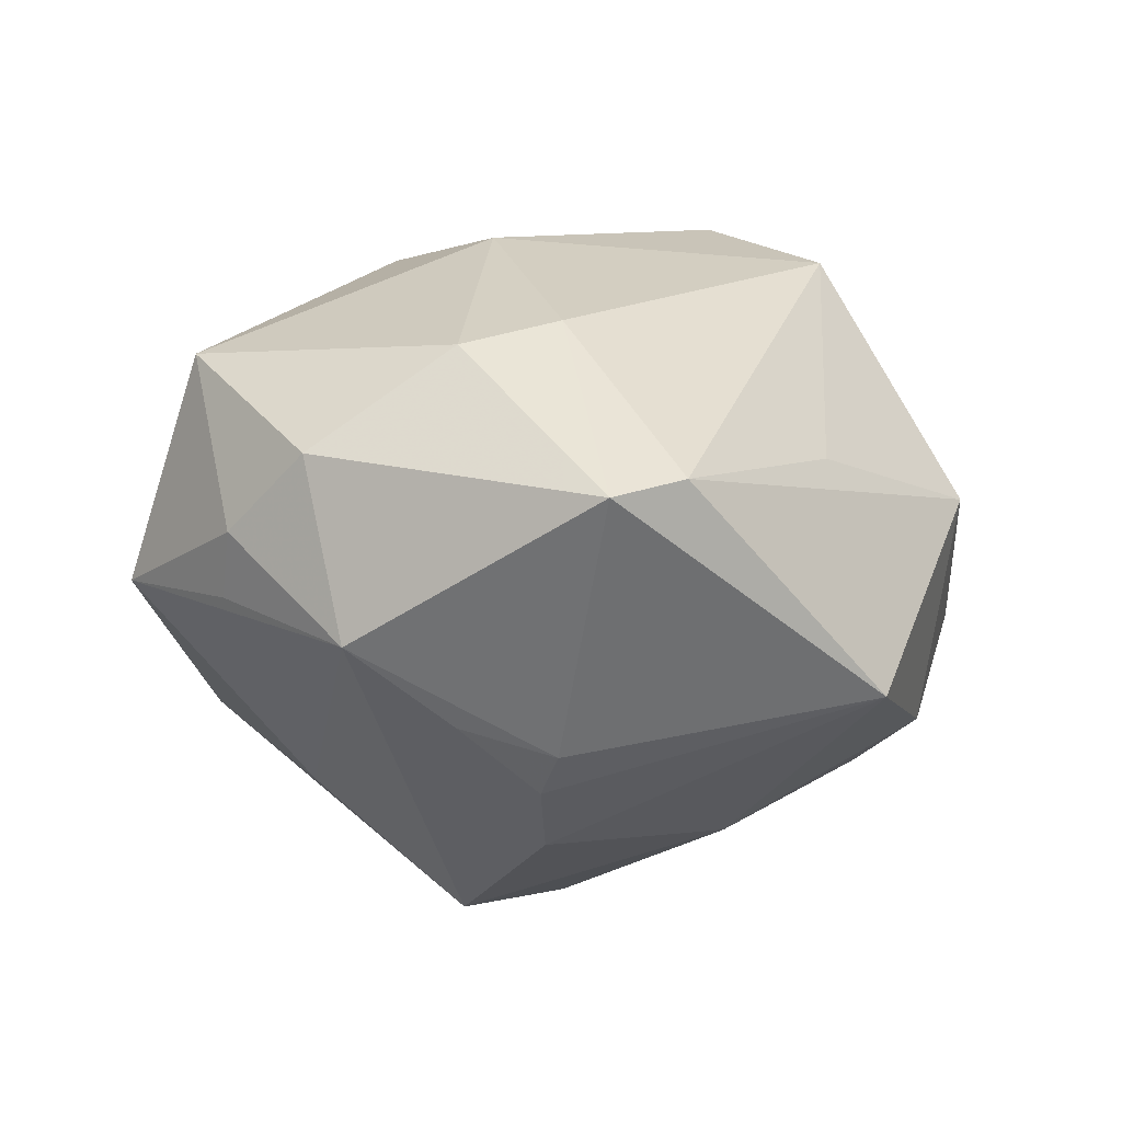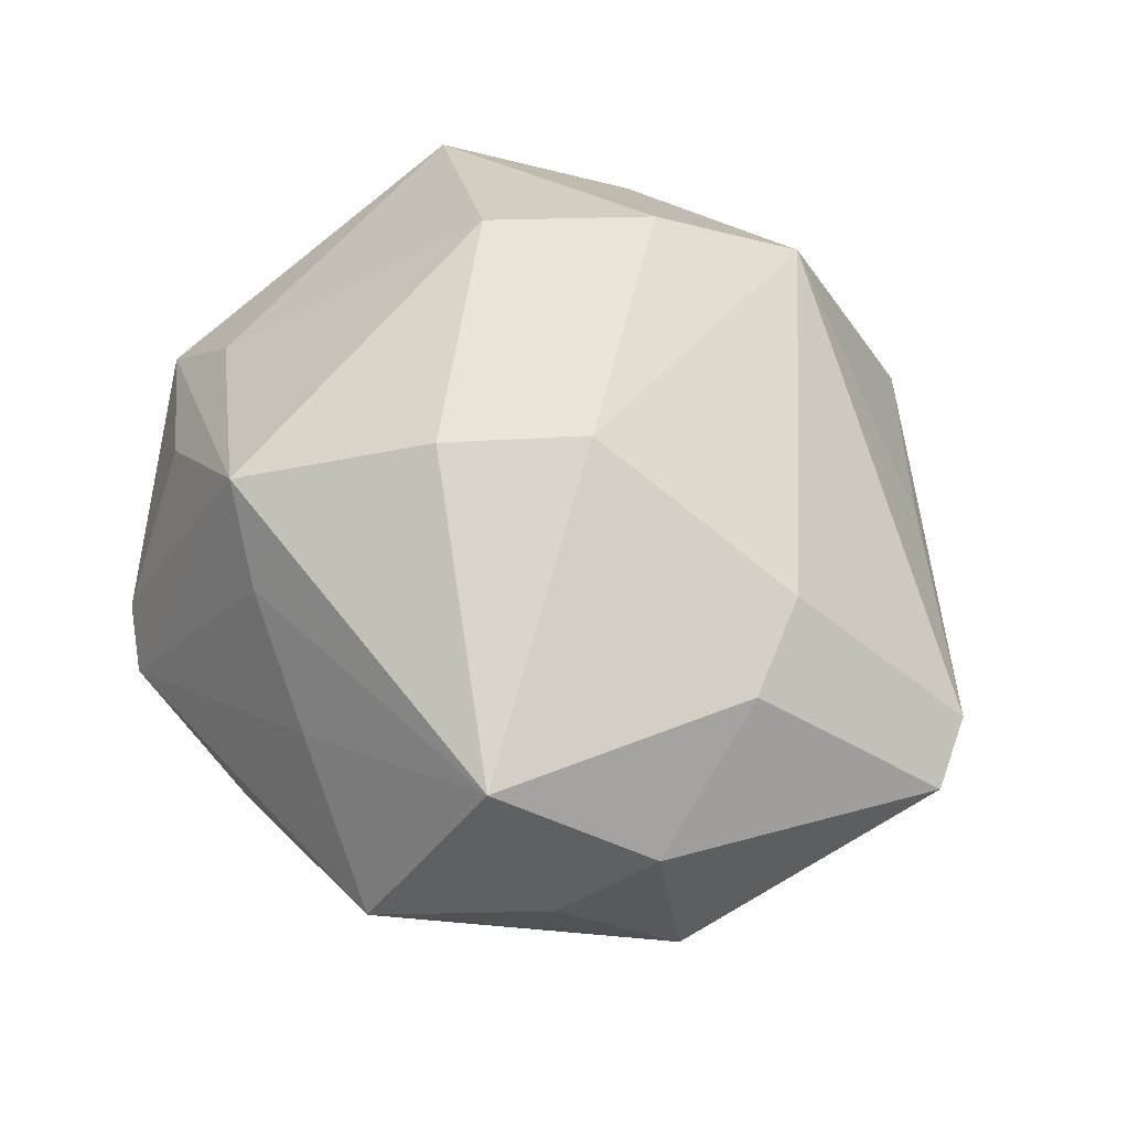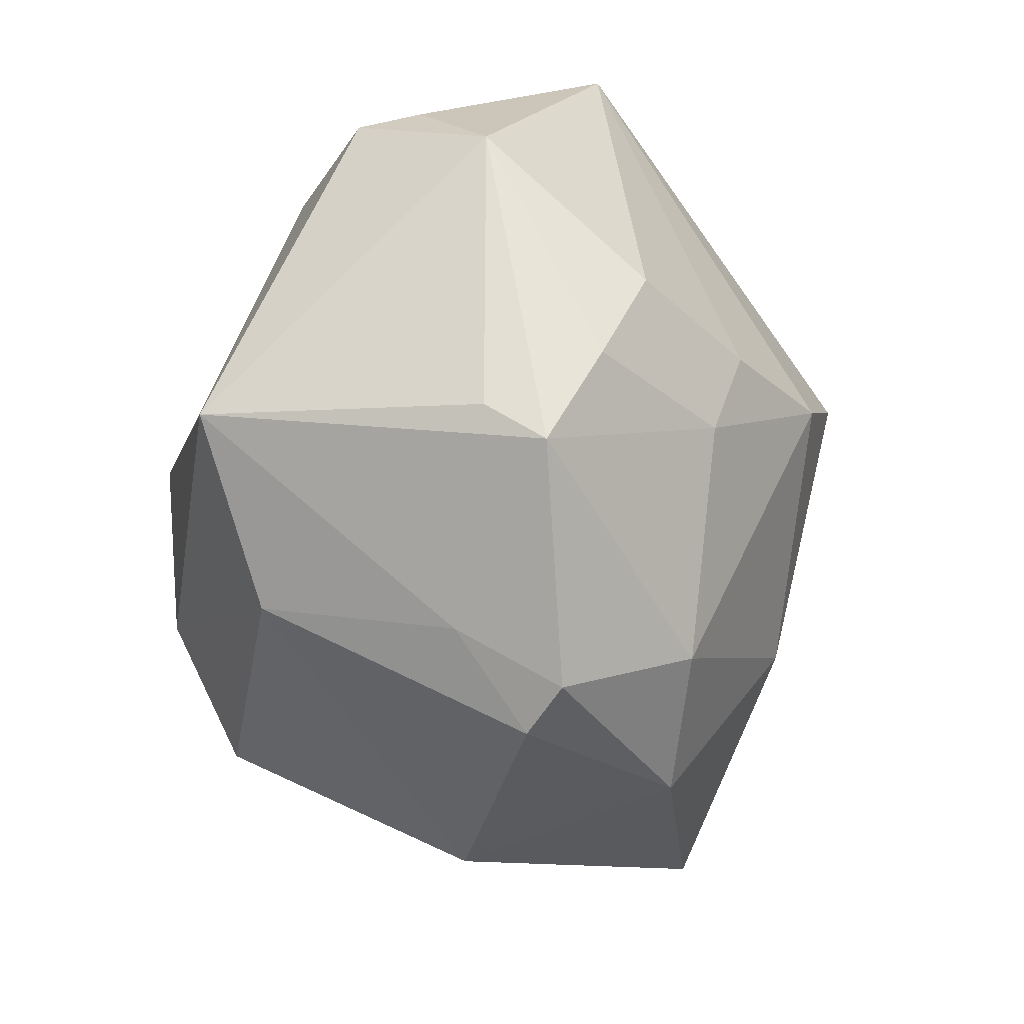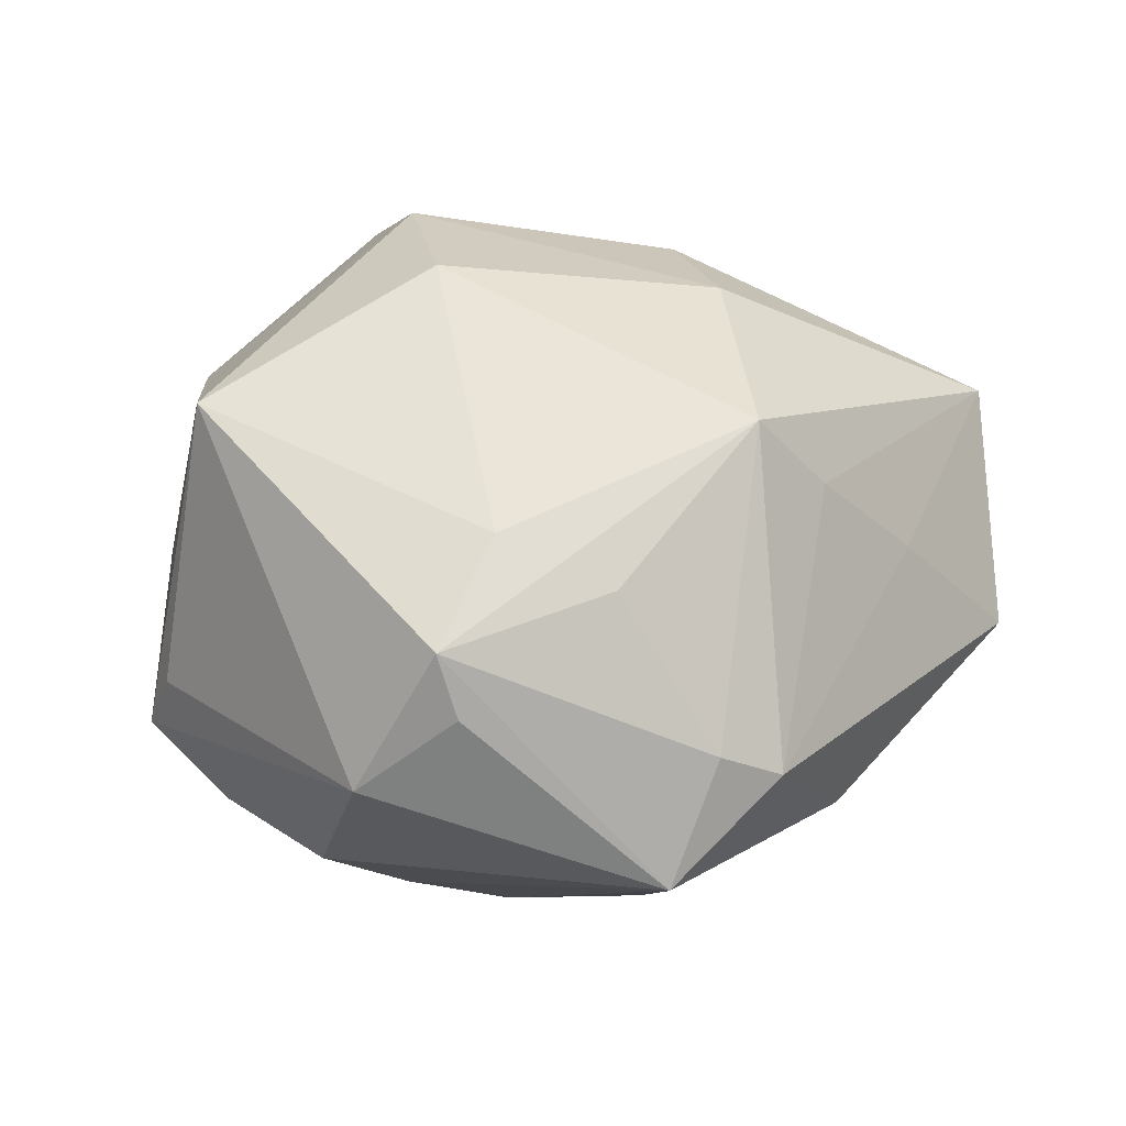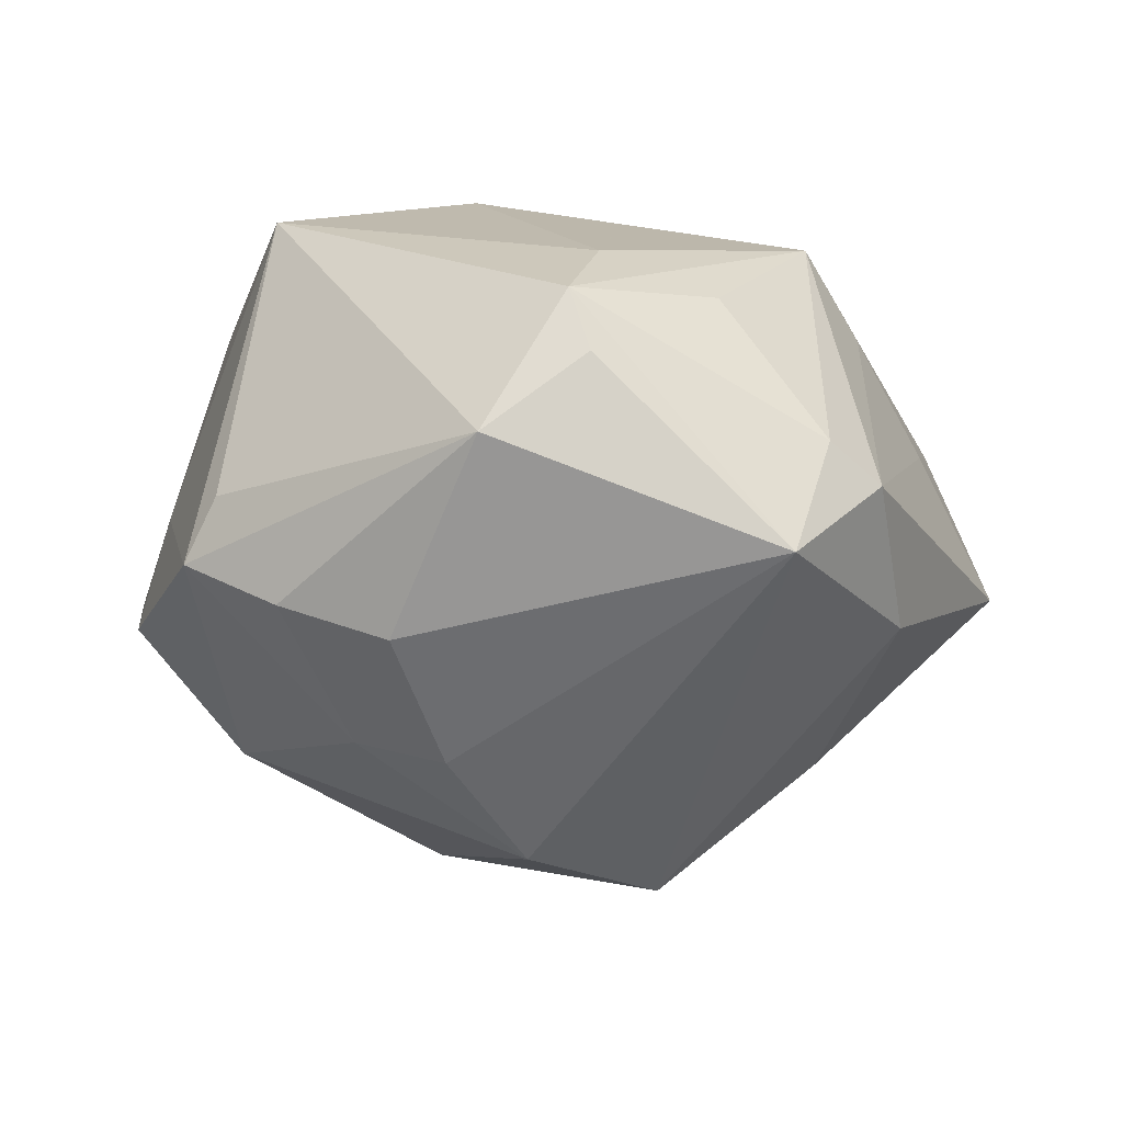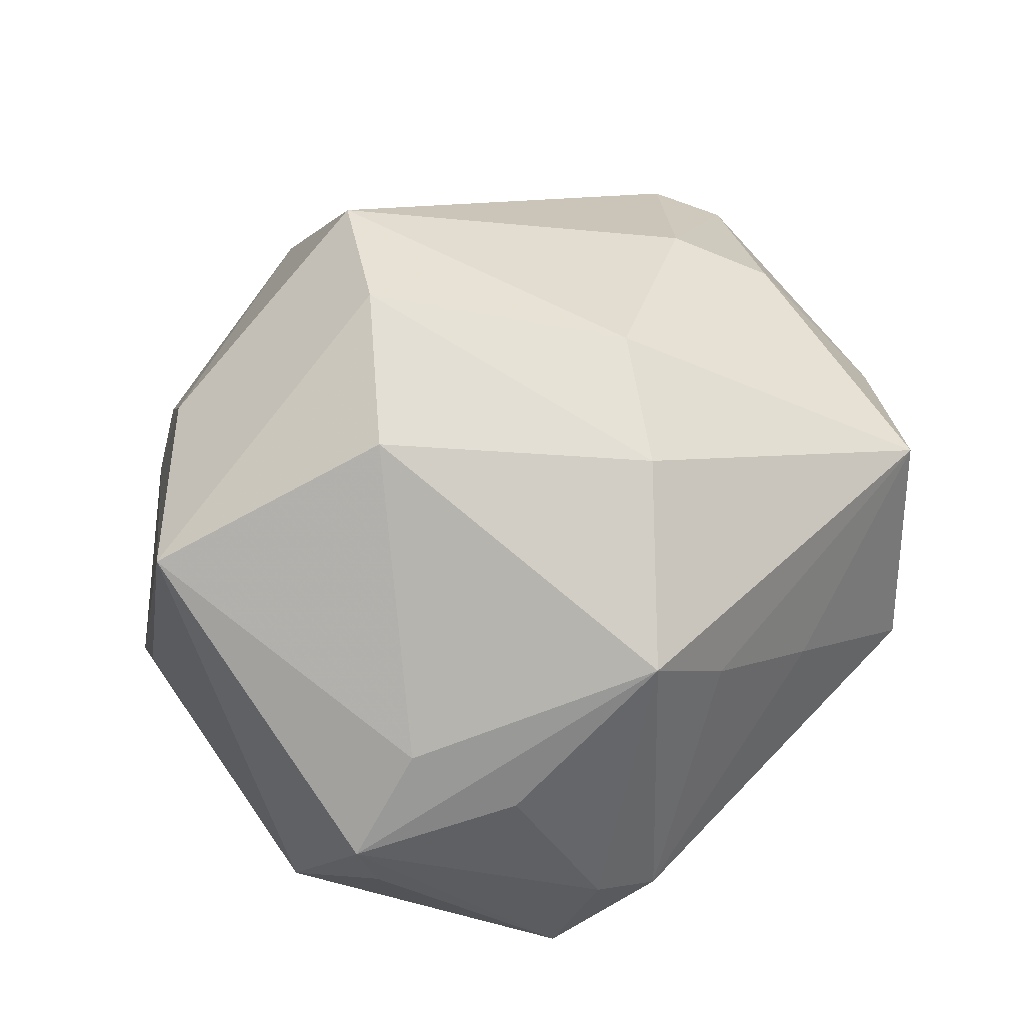
<metadata>
{"format":"obj","ext":"obj","renderer":"f3d","projection":"perspective","resolution":1024,"background":"white","views":[{"elev":-5.1,"azim":-80.1,"up":"+Z"},{"elev":49.0,"azim":-125.4,"up":"+Z"},{"elev":-34.4,"azim":100.1,"up":"+Y"},{"elev":20.7,"azim":130.9,"up":"+Z"},{"elev":-20.5,"azim":116.4,"up":"+Z"},{"elev":63.5,"azim":137.3,"up":"+Z"}]}
</metadata>
<code>
v -0.04887 -0.02197 0.002856
v 0.02786 0.0326 0.01297
v -0.02985 -0.003495 -0.02857
v 0.039 -1.806e-05 -0.02364
v -0.01253 0.04063 0.008365
v 0.04469 0.02328 0.008891
v -0.006504 0.01837 0.03499
v -0.01543 0.004731 0.03543
v -0.02728 -0.04039 -0.0183
v -0.04595 0.0144 -0.01356
v 0.04398 -0.01877 -0.006199
v 0.02352 -0.04265 -0.01116
v 0.001496 0.04206 -0.0172
v -0.02814 0.04337 -0.004746
v -0.01302 0.02608 -0.02675
v -0.04158 0.02812 -0.0009014
v 0.01613 -0.002989 0.03838
v -0.03756 0.004133 -0.02168
v 0.009511 0.0008605 -0.04007
v 0.03405 0.02165 0.01823
v 0.02433 -0.001301 -0.03274
v -0.0259 -0.03414 0.007536
v -0.03635 -0.007019 0.02165
v -0.01046 -0.02106 -0.03257
v -0.005323 -0.04796 0.005111
v 0.04273 -0.02332 -0.01277
v 0.004328 -0.01798 0.03975
v 0.04205 -0.01193 -0.01891
v 0.02381 0.04296 -0.003778
v 0.008478 0.03529 0.02686
v -0.03725 0.02985 -0.007543
v -0.003877 -0.03201 0.03349
v 0.02579 -0.01179 -0.02943
v -0.05376 -0.01477 0.0005403
v 0.02913 0.04086 -0.01752
v -0.001537 -0.04257 -0.01988
v 0.02738 -0.03631 4.947e-05
v 0.02576 -0.03024 0.02253
v -0.04258 0.003042 0.01828
v 0.04154 -0.01414 0.0264
v 0.0002758 0.03814 0.0184
v -0.04693 0.01849 0.006595
v -0.03719 0.03328 0.01907
v 0.01897 -0.04543 -0.006444
v 0.04363 0.0252 0.001813
v 0.01727 0.04612 -0.007051
v -0.003758 0.01037 -0.04174
v -0.02078 -0.002378 -0.03418
v 0.01313 -0.03425 -0.02441
v 0.04893 0.01533 -0.007177
v -0.03377 -0.00611 -0.0248
f 25 32 22
f 12 49 26
f 38 32 25
f 13 35 47
f 13 14 46
f 46 35 13
f 42 10 34
f 16 10 42
f 42 43 16
f 16 43 14
f 47 10 15
f 15 10 14
f 15 13 47
f 14 13 15
f 29 35 46
f 46 14 5
f 14 43 5
f 37 12 26
f 44 38 25
f 12 37 44
f 44 37 38
f 47 35 19
f 19 24 47
f 49 24 19
f 1 34 9
f 1 9 25
f 25 22 1
f 1 22 32
f 47 24 48
f 9 3 48
f 48 24 9
f 9 34 51
f 51 3 9
f 51 34 10
f 14 10 31
f 31 16 14
f 10 16 31
f 9 24 36
f 36 24 49
f 49 12 36
f 12 44 36
f 25 9 36
f 36 44 25
f 32 38 27
f 39 43 42
f 42 34 39
f 17 27 40
f 40 27 38
f 26 11 40
f 40 37 26
f 38 37 40
f 50 4 35
f 50 40 11
f 50 11 26
f 35 4 21
f 21 19 35
f 18 48 3
f 18 51 10
f 3 51 18
f 18 10 47
f 47 48 18
f 7 27 17
f 43 7 30
f 30 7 17
f 30 29 46
f 2 29 30
f 43 39 8
f 8 7 43
f 27 7 8
f 32 27 8
f 34 1 23
f 23 39 34
f 23 1 32
f 32 8 23
f 23 8 39
f 40 50 6
f 2 30 6
f 6 29 2
f 35 29 6
f 28 50 26
f 4 50 28
f 49 19 33
f 19 21 33
f 26 49 33
f 33 28 26
f 33 21 4
f 4 28 33
f 41 5 43
f 43 30 41
f 46 5 41
f 41 30 46
f 20 30 17
f 20 6 30
f 17 40 20
f 40 6 20
f 45 50 35
f 35 6 45
f 45 6 50

</code>
